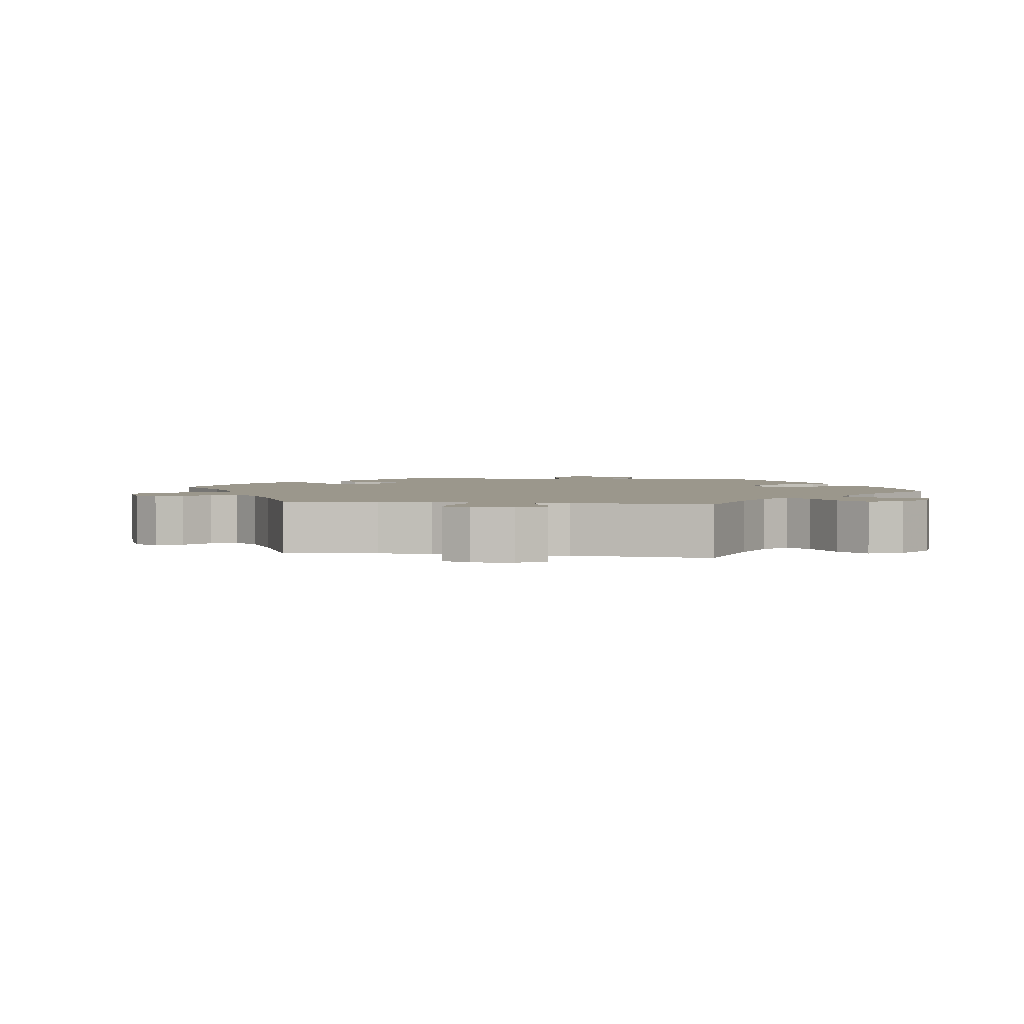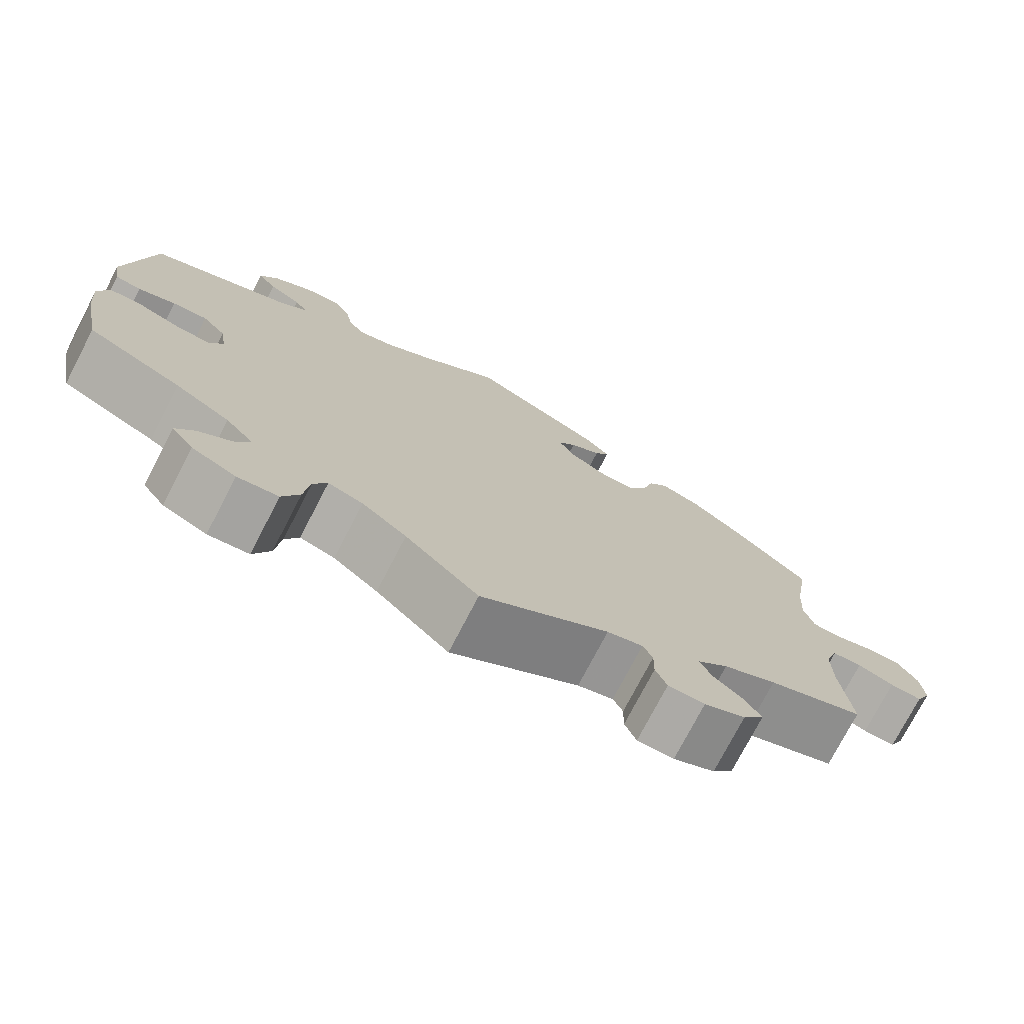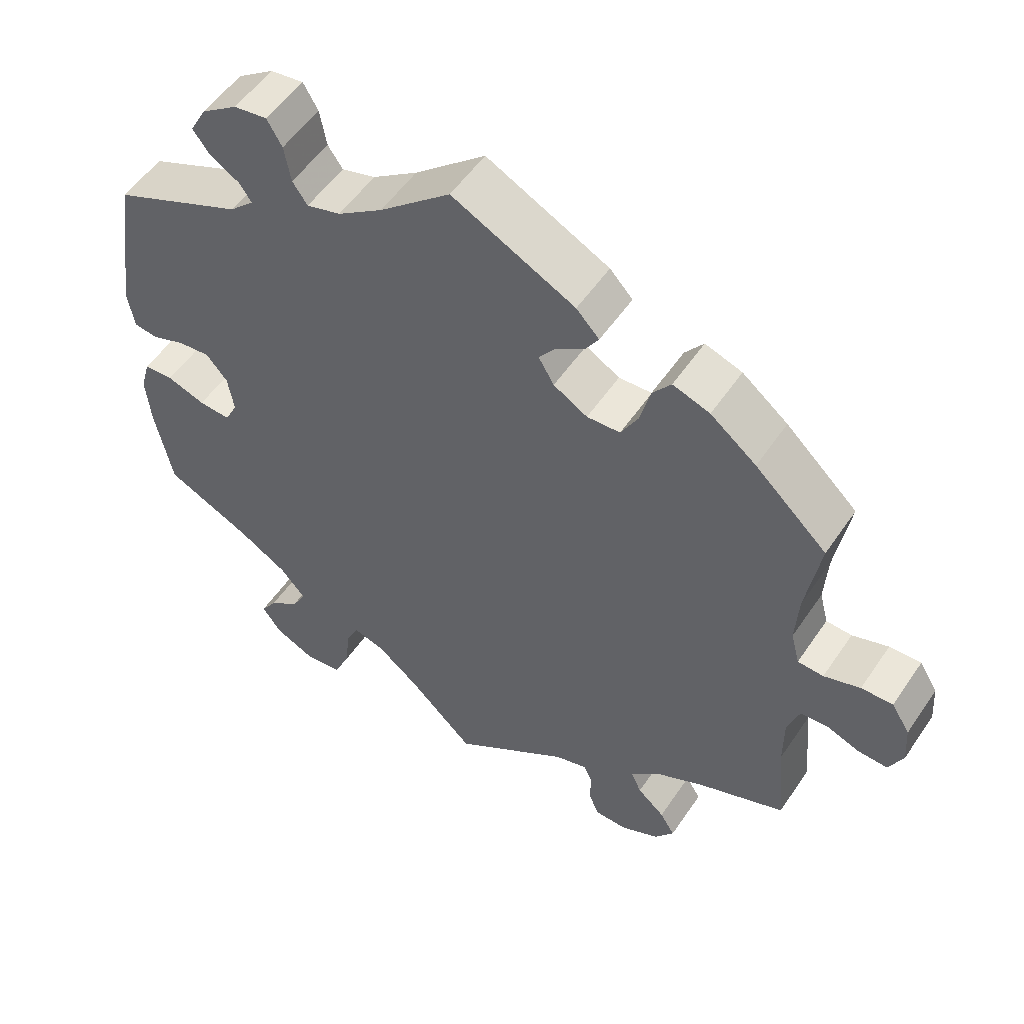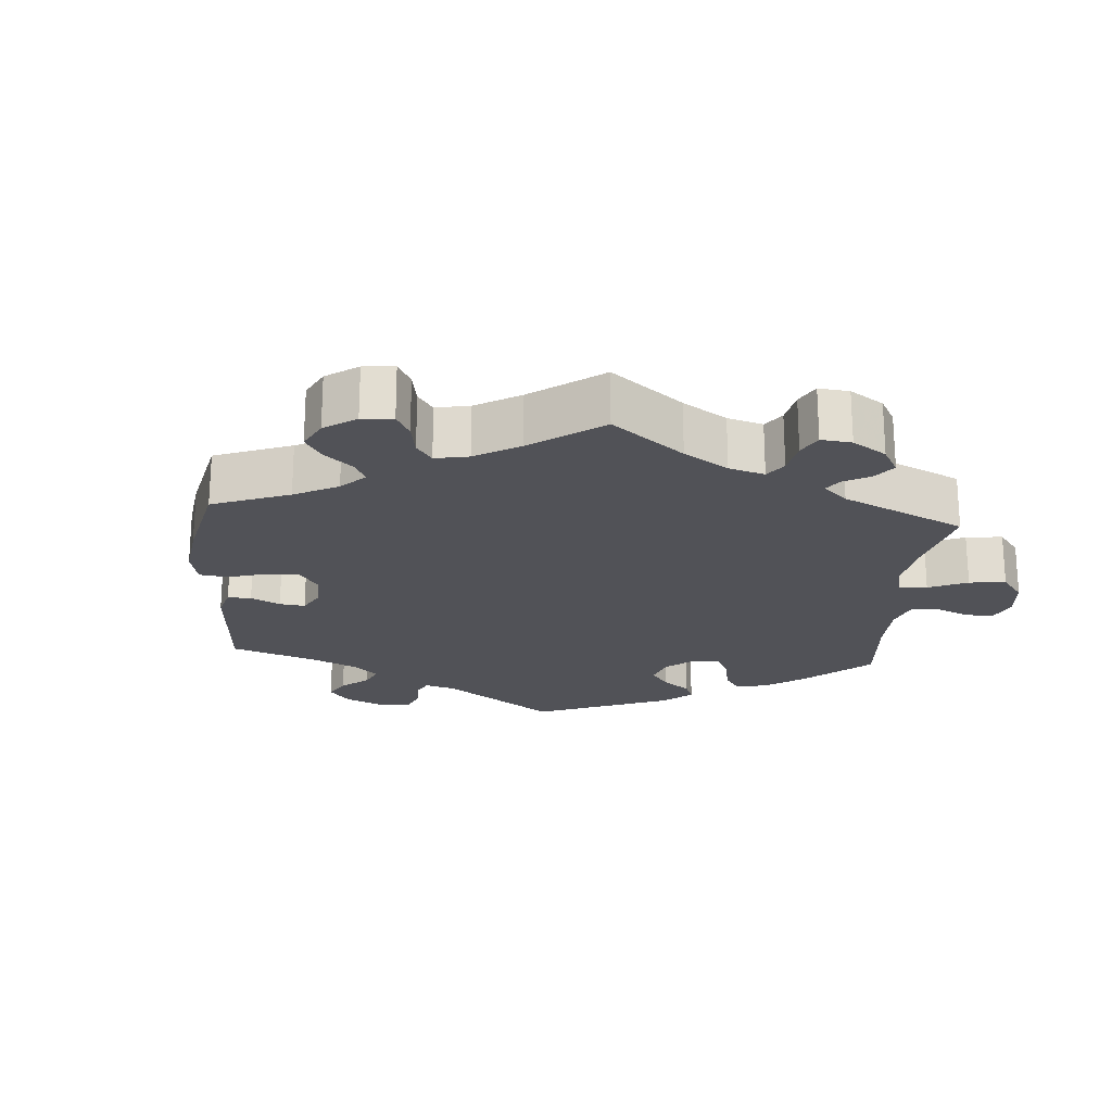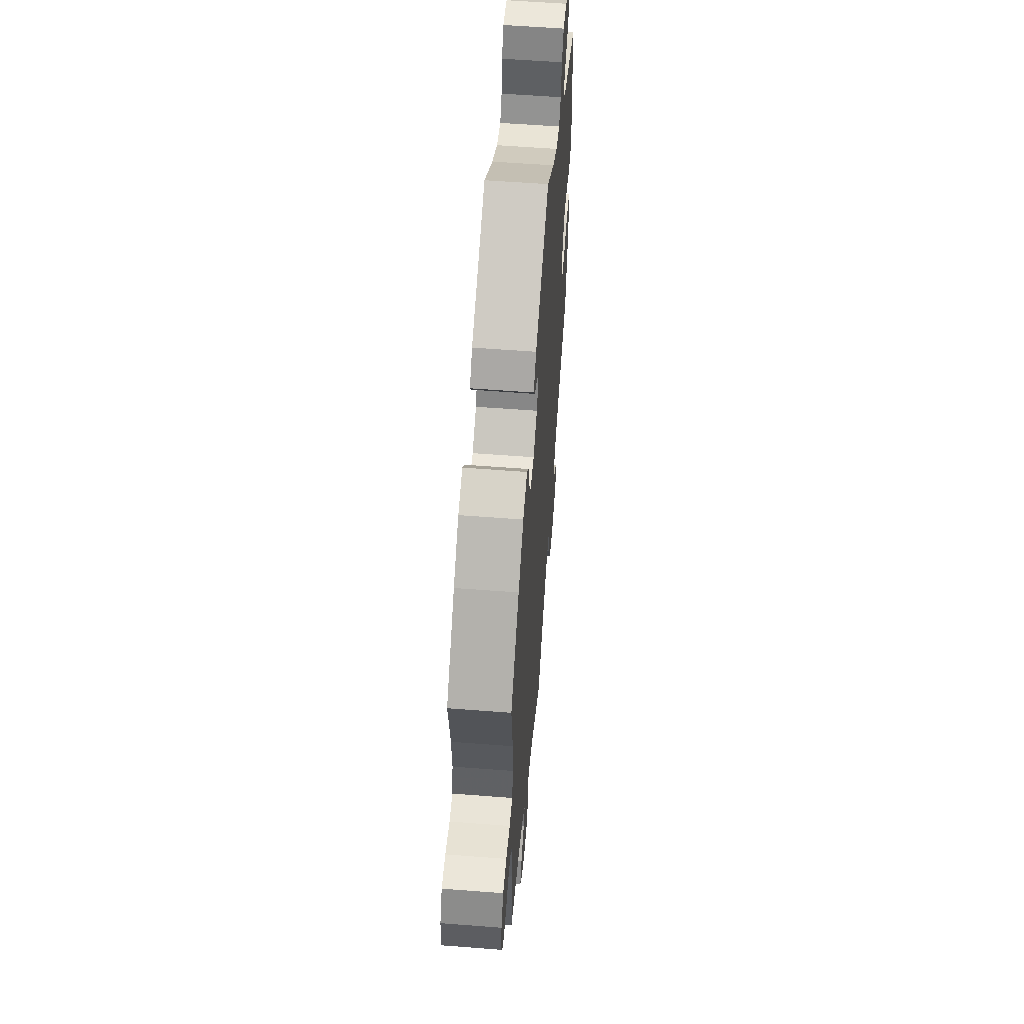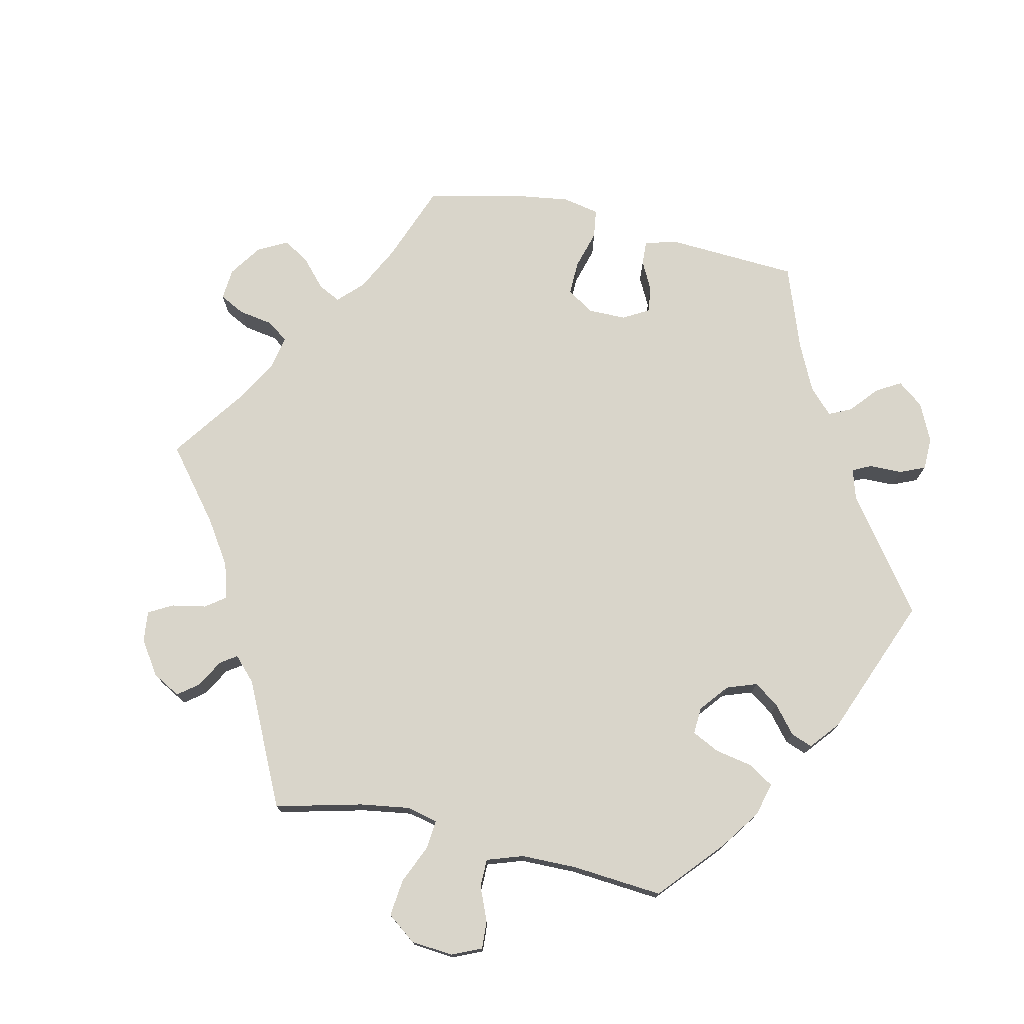
<metadata>
{"format":"obj","ext":"obj","renderer":"f3d","projection":"perspective","resolution":1024,"background":"white","views":[{"elev":2.8,"azim":158.6,"up":"+Y"},{"elev":-75.5,"azim":-27.5,"up":"+Z"},{"elev":53.6,"azim":33.4,"up":"+Z"},{"elev":-21.5,"azim":115.6,"up":"+Y"},{"elev":57.5,"azim":94.6,"up":"+Z"},{"elev":74.7,"azim":-137.2,"up":"+Y"}]}
</metadata>
<code>
v 0.482 0.07 0.174
v 0.478 0.07 0.104
v 0.49 0.07 0.058
v 0.525 0.07 0.056
v 0.574 0.07 0.072
v 0.617 0.07 0.073
v 0.642 0.07 0.033
v 0.646 0.07 -0.022
v 0.627 0.07 -0.062
v 0.587 0.07 -0.06
v 0.542 0.07 -0.043
v 0.505 0.07 -0.046
v 0.489 0.07 -0.092
v 0.489 0.07 -0.165
v 0.501 0.07 -0.289
v 0.382 0.07 -0.335
v 0.316 0.07 -0.368
v 0.278 0.07 -0.404
v 0.292 0.07 -0.436
v 0.329 0.07 -0.468
v 0.349 0.07 -0.501
v 0.323 0.07 -0.536
v 0.272 0.07 -0.561
v 0.227 0.07 -0.56
v 0.213 0.07 -0.526
v 0.214 0.07 -0.482
v 0.202 0.07 -0.457
v 0.158 0.07 -0.47
v 0 0.07 -0.578
v -0.09 0.07 -0.491
v -0.145 0.07 -0.447
v -0.188 0.07 -0.434
v -0.205 0.07 -0.47
v -0.212 0.07 -0.53
v -0.233 0.07 -0.578
v -0.283 0.07 -0.584
v -0.337 0.07 -0.559
v -0.364 0.07 -0.522
v -0.342 0.07 -0.489
v -0.301 0.07 -0.458
v -0.282 0.07 -0.424
v -0.317 0.07 -0.384
v -0.384 0.07 -0.344
v -0.5 0.07 -0.289
v -0.523 0.07 -0.172
v -0.529 0.07 -0.103
v -0.516 0.07 -0.057
v -0.476 0.07 -0.055
v -0.424 0.07 -0.073
v -0.381 0.07 -0.076
v -0.364 0.07 -0.042
v -0.372 0.07 0.009
v -0.401 0.07 0.043
v -0.444 0.07 0.039
v -0.49 0.07 0.022
v -0.522 0.07 0.027
v -0.531 0.07 0.08
v -0.5 0.07 0.289
v -0.323 0.07 0.366
v -0.29 0.07 0.397
v -0.306 0.07 0.421
v -0.346 0.07 0.445
v -0.369 0.07 0.476
v -0.347 0.07 0.516
v -0.298 0.07 0.55
v -0.253 0.07 0.556
v -0.233 0.07 0.521
v -0.224 0.07 0.471
v -0.204 0.07 0.442
v -0.158 0.07 0.455
v -0.097 0.07 0.497
v -0.001 0.07 0.578
v 0.165 0.07 0.494
v 0.196 0.07 0.461
v 0.178 0.07 0.433
v 0.139 0.07 0.408
v 0.117 0.07 0.379
v 0.138 0.07 0.343
v 0.184 0.07 0.316
v 0.229 0.07 0.318
v 0.252 0.07 0.36
v 0.266 0.07 0.415
v 0.291 0.07 0.447
v 0.341 0.07 0.43
v 0.403 0.07 0.381
v 0.501 0.07 0.29
v 0.482 0 0.174
v 0.478 0 0.104
v 0.49 0 0.058
v 0.525 0 0.056
v 0.574 0 0.072
v 0.617 0 0.073
v 0.642 0 0.033
v 0.646 0 -0.022
v 0.627 0 -0.062
v 0.587 0 -0.06
v 0.542 0 -0.043
v 0.505 0 -0.046
v 0.489 0 -0.092
v 0.489 0 -0.165
v 0.501 0 -0.289
v 0.382 0 -0.335
v 0.316 0 -0.368
v 0.278 0 -0.404
v 0.292 0 -0.436
v 0.329 0 -0.468
v 0.349 0 -0.501
v 0.323 0 -0.536
v 0.272 0 -0.561
v 0.227 0 -0.56
v 0.213 0 -0.526
v 0.214 0 -0.482
v 0.202 0 -0.457
v 0.158 0 -0.47
v 0 0 -0.578
v -0.09 0 -0.491
v -0.145 0 -0.447
v -0.188 0 -0.434
v -0.205 0 -0.47
v -0.212 0 -0.53
v -0.233 0 -0.578
v -0.283 0 -0.584
v -0.337 0 -0.559
v -0.364 0 -0.522
v -0.342 0 -0.489
v -0.301 0 -0.458
v -0.282 0 -0.424
v -0.317 0 -0.384
v -0.384 0 -0.344
v -0.5 0 -0.289
v -0.523 0 -0.172
v -0.529 0 -0.103
v -0.516 0 -0.057
v -0.476 0 -0.055
v -0.424 0 -0.073
v -0.381 0 -0.076
v -0.364 0 -0.042
v -0.372 0 0.009
v -0.401 0 0.043
v -0.444 0 0.039
v -0.49 0 0.022
v -0.522 0 0.027
v -0.531 0 0.08
v -0.5 0 0.289
v -0.323 0 0.366
v -0.29 0 0.397
v -0.306 0 0.421
v -0.346 0 0.445
v -0.369 0 0.476
v -0.347 0 0.516
v -0.298 0 0.55
v -0.253 0 0.556
v -0.233 0 0.521
v -0.224 0 0.471
v -0.204 0 0.442
v -0.158 0 0.455
v -0.097 0 0.497
v -0.001 0 0.578
v 0.165 0 0.494
v 0.196 0 0.461
v 0.178 0 0.433
v 0.139 0 0.408
v 0.117 0 0.379
v 0.138 0 0.343
v 0.184 0 0.316
v 0.229 0 0.318
v 0.252 0 0.36
v 0.266 0 0.415
v 0.291 0 0.447
v 0.341 0 0.43
v 0.403 0 0.381
v 0.501 0 0.29
f 85 86 1
f 84 85 1 2
f 81 82 83 84
f 80 81 84 2
f 79 80 2 3
f 78 79 3
f 73 74 75 76
f 71 72 73 76
f 70 71 76 77
f 69 70 77 78
f 65 66 67 68
f 65 68 69
f 64 65 69
f 61 62 63 64
f 60 61 64 69
f 59 60 69 78
f 54 55 56 57
f 53 54 57 58
f 52 53 58 59
f 46 47 48 49
f 46 49 50
f 43 44 45 46
f 42 43 46 50
f 41 42 50 51
f 37 38 39 40
f 37 40 41
f 36 37 41
f 33 34 35 36
f 32 33 36 41
f 28 29 30
f 27 28 30 31
f 23 24 25 26
f 23 26 27
f 22 23 27
f 19 20 21 22
f 18 19 22 27
f 17 18 27 31
f 14 15 16
f 13 14 16 17
f 12 13 17 31
f 8 9 10 11
f 8 11 12
f 7 8 12
f 4 5 6 7
f 3 4 7 12
f 32 41 51 52
f 32 52 59 78
f 31 32 78
f 3 12 31 78
f 87 172 171
f 88 87 171 170
f 170 169 168 167
f 88 170 167 166
f 89 88 166 165
f 89 165 164
f 162 161 160 159
f 162 159 158 157
f 163 162 157 156
f 164 163 156 155
f 154 153 152 151
f 155 154 151
f 155 151 150
f 150 149 148 147
f 155 150 147 146
f 164 155 146 145
f 143 142 141 140
f 144 143 140 139
f 145 144 139 138
f 135 134 133 132
f 136 135 132
f 132 131 130 129
f 136 132 129 128
f 137 136 128 127
f 126 125 124 123
f 127 126 123
f 127 123 122
f 122 121 120 119
f 127 122 119 118
f 116 115 114
f 117 116 114 113
f 112 111 110 109
f 113 112 109
f 113 109 108
f 108 107 106 105
f 113 108 105 104
f 117 113 104 103
f 102 101 100
f 103 102 100 99
f 117 103 99 98
f 97 96 95 94
f 98 97 94
f 98 94 93
f 93 92 91 90
f 98 93 90 89
f 138 137 127 118
f 164 145 138 118
f 164 118 117
f 164 117 98 89
f 1 87 88 2
f 2 88 89 3
f 3 89 90 4
f 4 90 91 5
f 5 91 92 6
f 6 92 93 7
f 7 93 94 8
f 8 94 95 9
f 9 95 96 10
f 10 96 97 11
f 11 97 98 12
f 12 98 99 13
f 13 99 100 14
f 14 100 101 15
f 15 101 102 16
f 16 102 103 17
f 17 103 104 18
f 18 104 105 19
f 19 105 106 20
f 20 106 107 21
f 21 107 108 22
f 22 108 109 23
f 23 109 110 24
f 24 110 111 25
f 25 111 112 26
f 26 112 113 27
f 27 113 114 28
f 28 114 115 29
f 29 115 116 30
f 30 116 117 31
f 31 117 118 32
f 32 118 119 33
f 33 119 120 34
f 34 120 121 35
f 35 121 122 36
f 36 122 123 37
f 37 123 124 38
f 38 124 125 39
f 39 125 126 40
f 40 126 127 41
f 41 127 128 42
f 42 128 129 43
f 43 129 130 44
f 44 130 131 45
f 45 131 132 46
f 46 132 133 47
f 47 133 134 48
f 48 134 135 49
f 49 135 136 50
f 50 136 137 51
f 51 137 138 52
f 52 138 139 53
f 53 139 140 54
f 54 140 141 55
f 55 141 142 56
f 56 142 143 57
f 57 143 144 58
f 58 144 145 59
f 59 145 146 60
f 60 146 147 61
f 61 147 148 62
f 62 148 149 63
f 63 149 150 64
f 64 150 151 65
f 65 151 152 66
f 66 152 153 67
f 67 153 154 68
f 68 154 155 69
f 69 155 156 70
f 70 156 157 71
f 71 157 158 72
f 72 158 159 73
f 73 159 160 74
f 74 160 161 75
f 75 161 162 76
f 76 162 163 77
f 77 163 164 78
f 78 164 165 79
f 79 165 166 80
f 80 166 167 81
f 81 167 168 82
f 82 168 169 83
f 83 169 170 84
f 84 170 171 85
f 85 171 172 86
f 86 172 87 1

</code>
